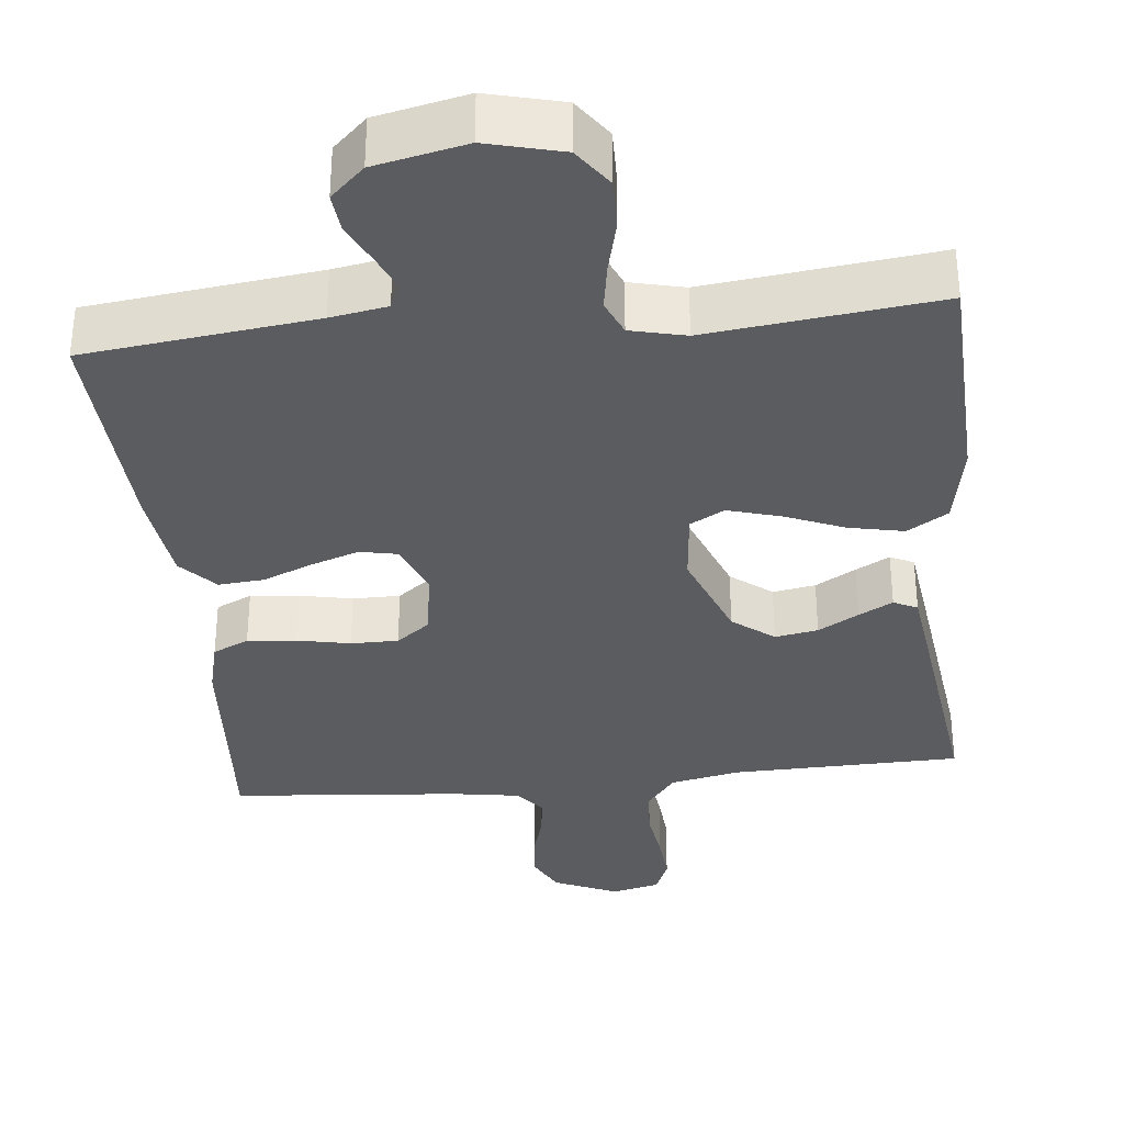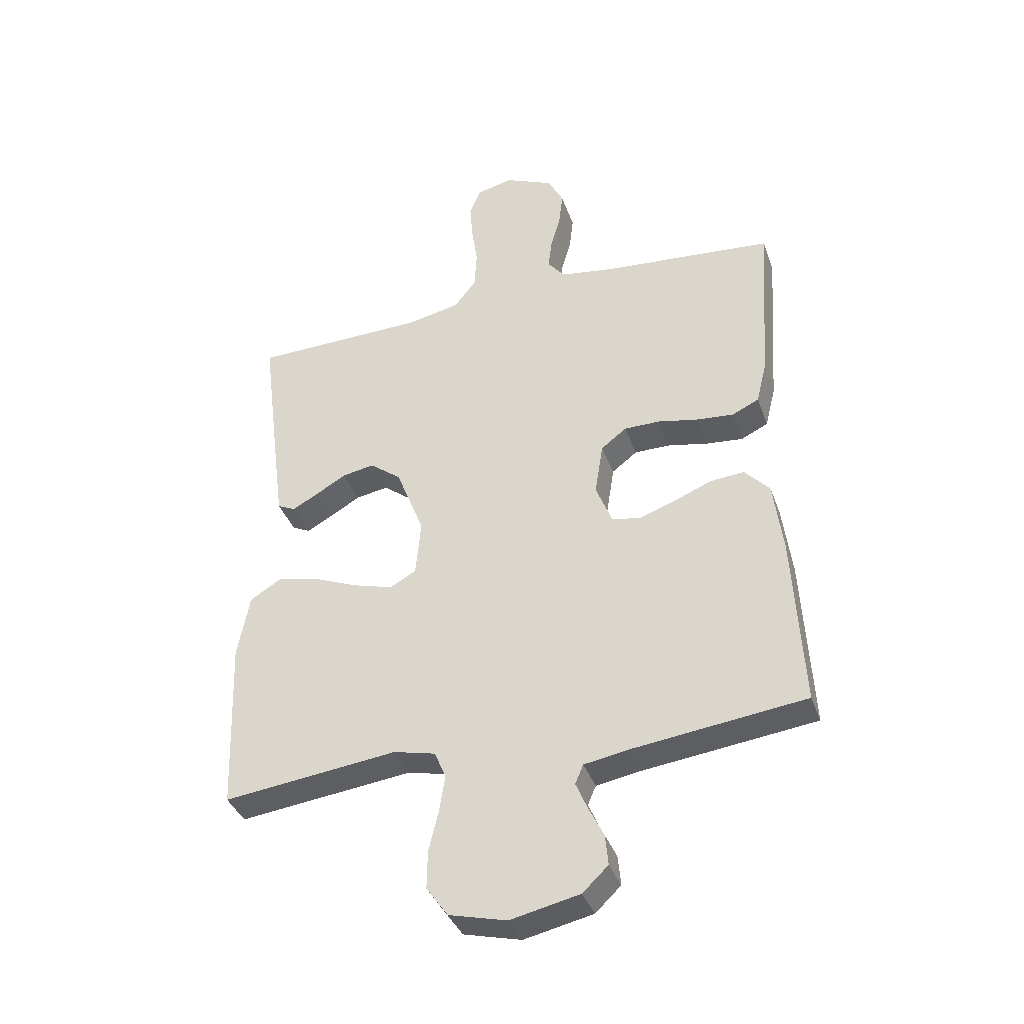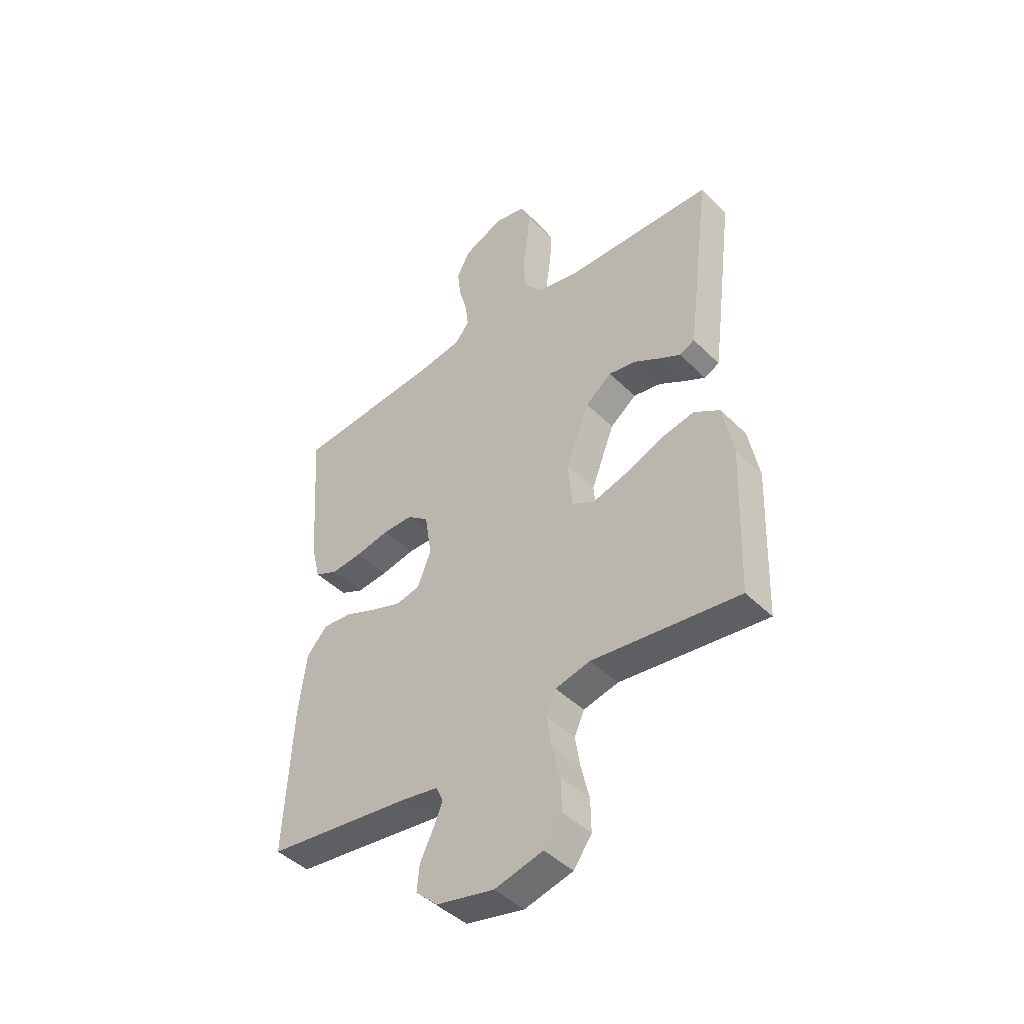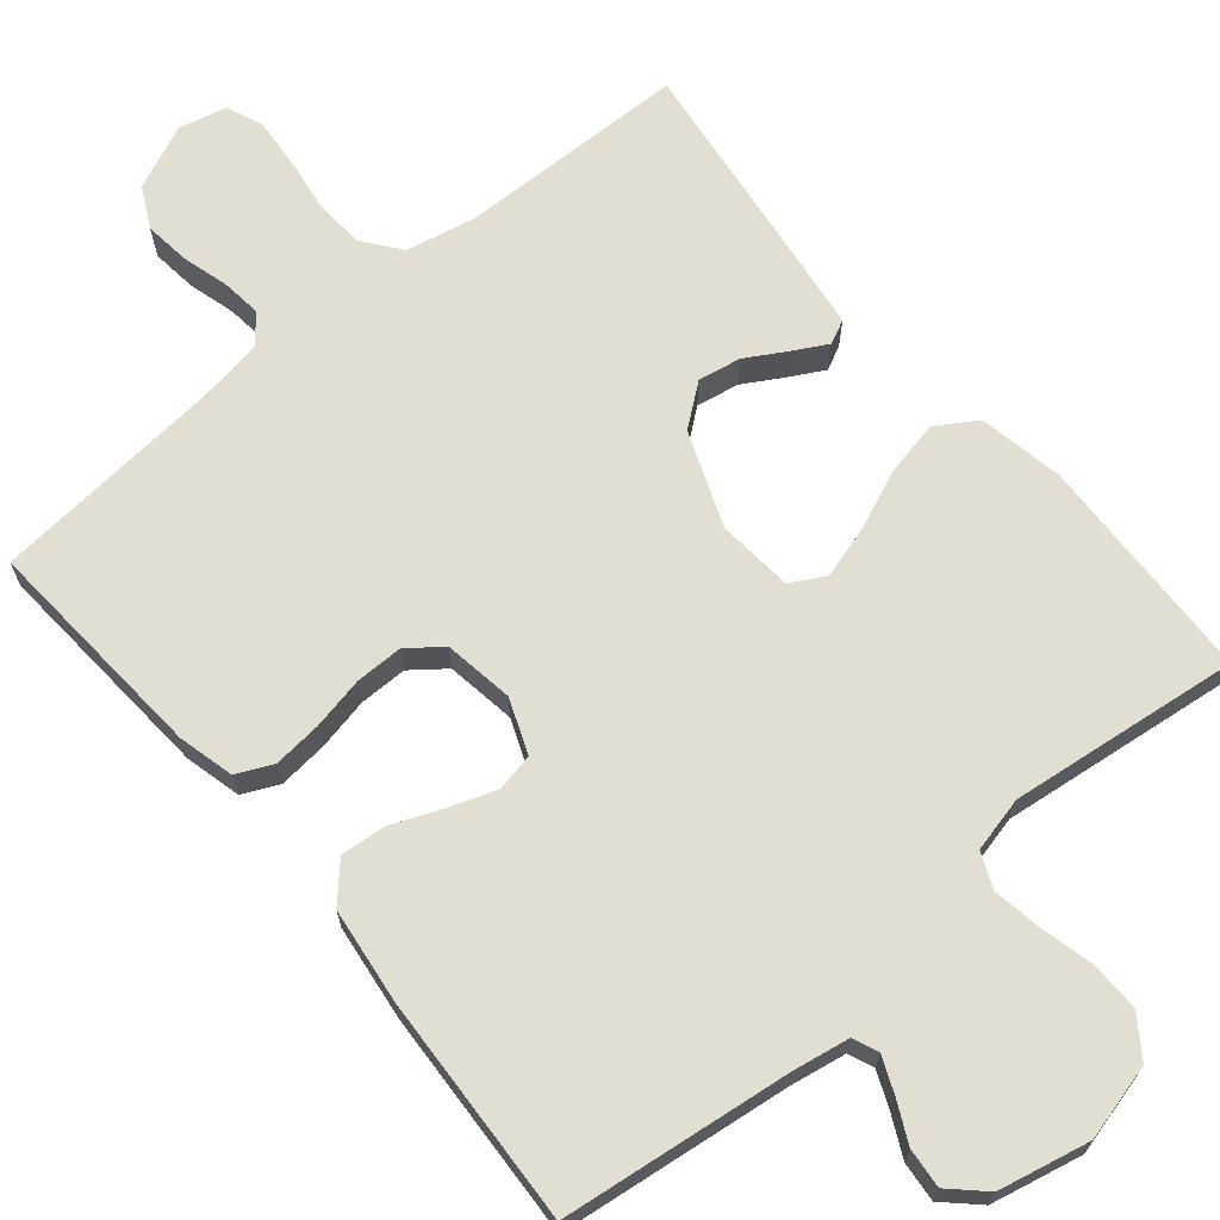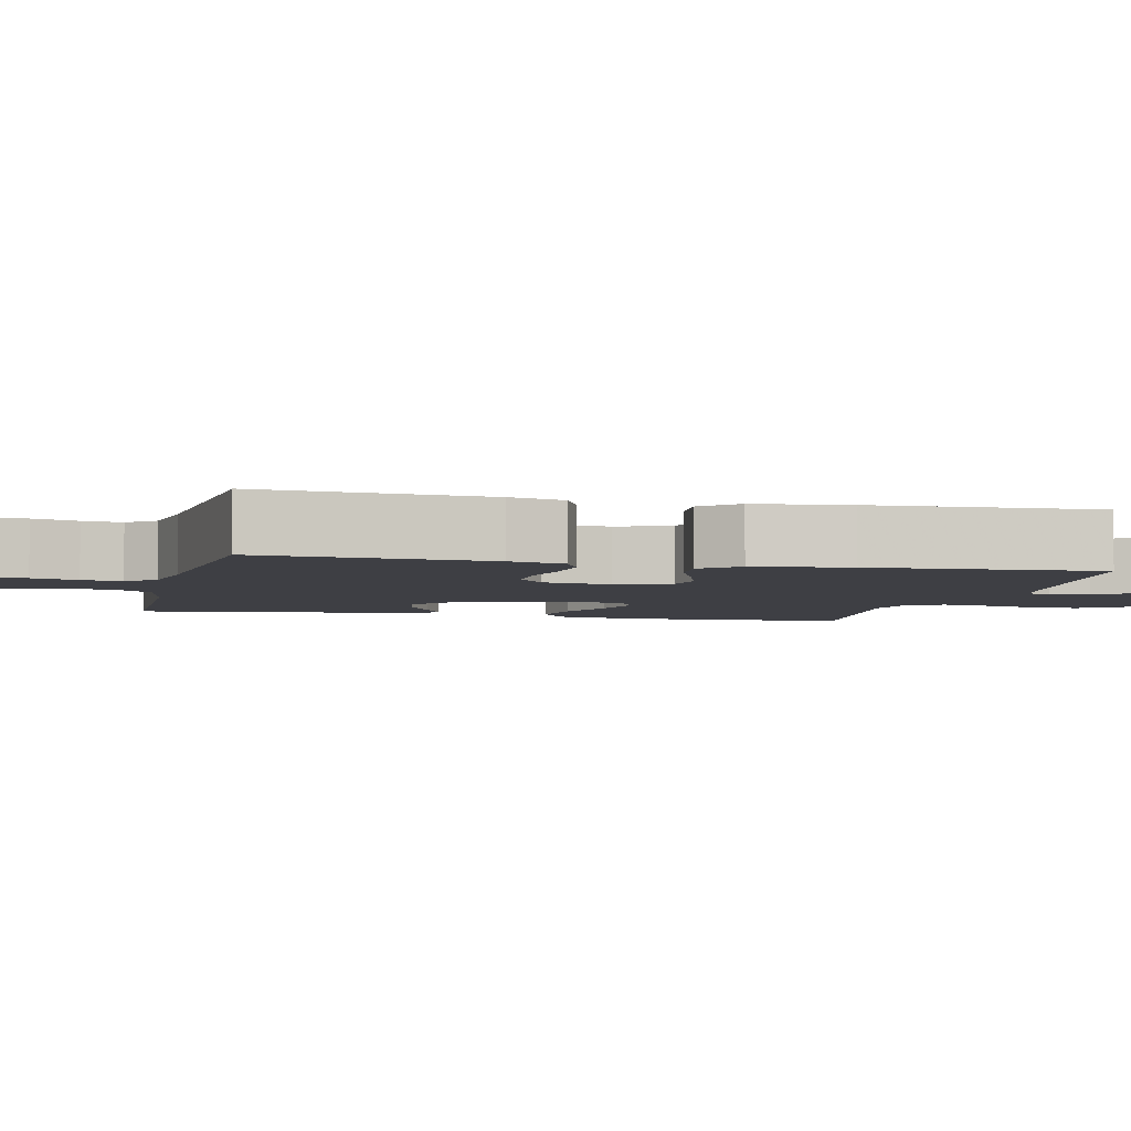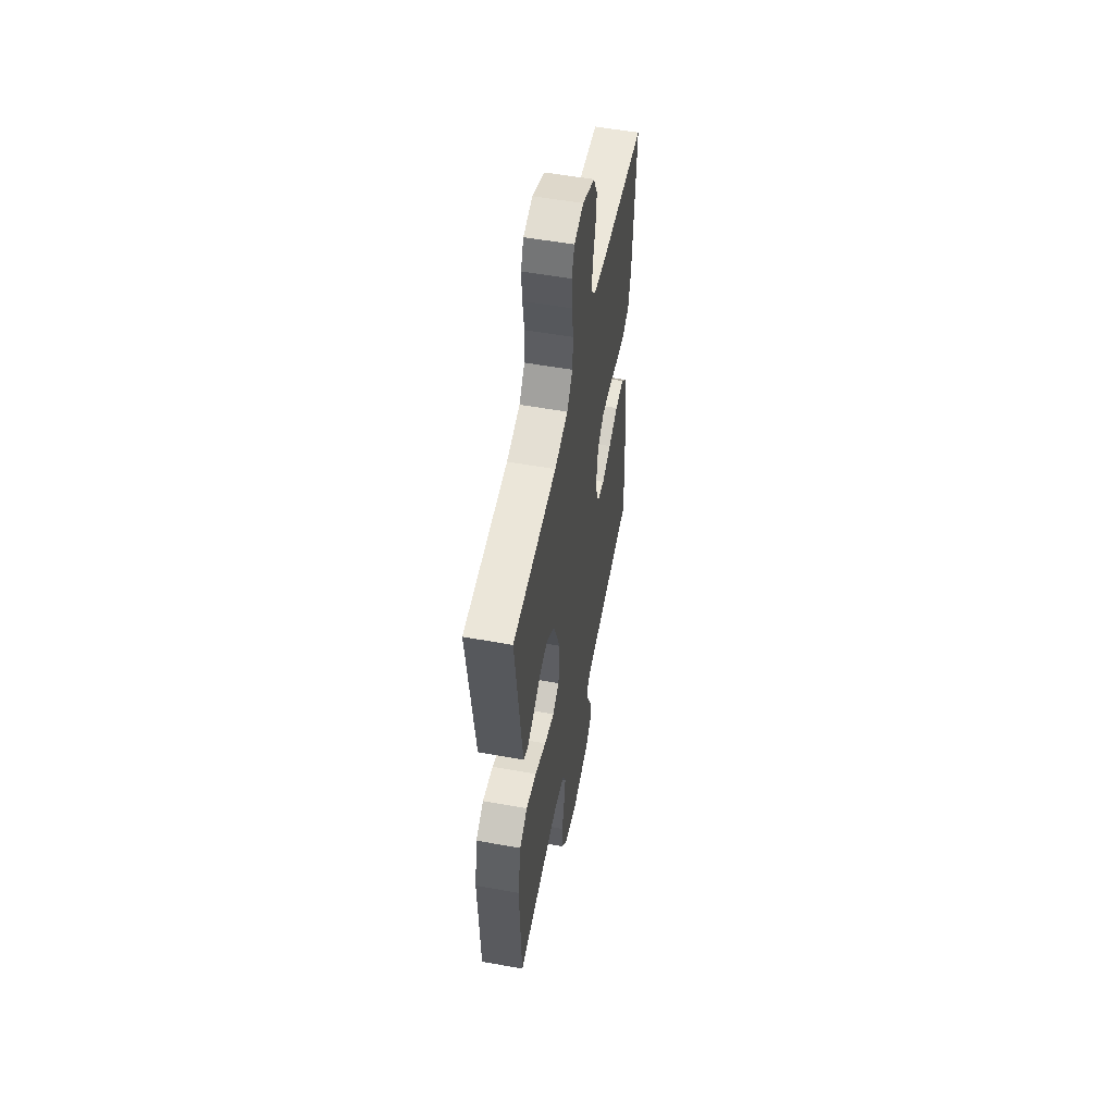
<metadata>
{"format":"obj","ext":"obj","renderer":"f3d","projection":"perspective","resolution":1024,"background":"white","views":[{"elev":-34.4,"azim":-174.1,"up":"+Y"},{"elev":-37.8,"azim":18.5,"up":"+Z"},{"elev":-44.6,"azim":-138.7,"up":"+Z"},{"elev":67.8,"azim":140.1,"up":"+Y"},{"elev":-4.4,"azim":76.6,"up":"+Y"},{"elev":54.3,"azim":-79.1,"up":"+Z"}]}
</metadata>
<code>
v 0.5 0.07 -0.5
v 0.2 0.07 -0.537
v 0.126 0.07 -0.55
v 0.112 0.07 -0.583
v 0.132 0.07 -0.63
v 0.158 0.07 -0.683
v 0.163 0.07 -0.735
v 0.119 0.07 -0.777
v 0 0.07 -0.803
v -0.099 0.07 -0.778
v -0.136 0.07 -0.726
v -0.135 0.07 -0.66
v -0.118 0.07 -0.59
v -0.108 0.07 -0.527
v -0.128 0.07 -0.481
v -0.2 0.07 -0.464
v -0.5 0.07 -0.5
v -0.511 0.07 -0.2
v -0.49 0.07 -0.089
v -0.437 0.07 -0.056
v -0.365 0.07 -0.071
v -0.288 0.07 -0.103
v -0.219 0.07 -0.123
v -0.174 0.07 -0.098
v -0.165 0.07 0
v -0.213 0.07 0.124
v -0.267 0.07 0.166
v -0.323 0.07 0.156
v -0.376 0.07 0.125
v -0.42 0.07 0.101
v -0.451 0.07 0.116
v -0.462 0.07 0.2
v -0.5 0.07 0.5
v -0.2 0.07 0.507
v -0.109 0.07 0.526
v -0.071 0.07 0.575
v -0.067 0.07 0.641
v -0.077 0.07 0.712
v -0.082 0.07 0.777
v -0.063 0.07 0.824
v 0 0.07 0.839
v 0.084 0.07 0.802
v 0.111 0.07 0.749
v 0.104 0.07 0.689
v 0.087 0.07 0.629
v 0.081 0.07 0.577
v 0.111 0.07 0.54
v 0.2 0.07 0.526
v 0.5 0.07 0.5
v 0.479 0.07 0.2
v 0.461 0.07 0.127
v 0.414 0.07 0.105
v 0.35 0.07 0.111
v 0.281 0.07 0.125
v 0.219 0.07 0.125
v 0.175 0.07 0.091
v 0.161 0.07 0
v 0.189 0.07 -0.071
v 0.238 0.07 -0.081
v 0.301 0.07 -0.059
v 0.366 0.07 -0.032
v 0.425 0.07 -0.027
v 0.468 0.07 -0.074
v 0.484 0.07 -0.2
v 0.5 0 -0.5
v 0.2 0 -0.537
v 0.126 0 -0.55
v 0.112 0 -0.583
v 0.132 0 -0.63
v 0.158 0 -0.683
v 0.163 0 -0.735
v 0.119 0 -0.777
v 0 0 -0.803
v -0.099 0 -0.778
v -0.136 0 -0.726
v -0.135 0 -0.66
v -0.118 0 -0.59
v -0.108 0 -0.527
v -0.128 0 -0.481
v -0.2 0 -0.464
v -0.5 0 -0.5
v -0.511 0 -0.2
v -0.49 0 -0.089
v -0.437 0 -0.056
v -0.365 0 -0.071
v -0.288 0 -0.103
v -0.219 0 -0.123
v -0.174 0 -0.098
v -0.165 0 0
v -0.213 0 0.124
v -0.267 0 0.166
v -0.323 0 0.156
v -0.376 0 0.125
v -0.42 0 0.101
v -0.451 0 0.116
v -0.462 0 0.2
v -0.5 0 0.5
v -0.2 0 0.507
v -0.109 0 0.526
v -0.071 0 0.575
v -0.067 0 0.641
v -0.077 0 0.712
v -0.082 0 0.777
v -0.063 0 0.824
v 0 0 0.839
v 0.084 0 0.802
v 0.111 0 0.749
v 0.104 0 0.689
v 0.087 0 0.629
v 0.081 0 0.577
v 0.111 0 0.54
v 0.2 0 0.526
v 0.5 0 0.5
v 0.479 0 0.2
v 0.461 0 0.127
v 0.414 0 0.105
v 0.35 0 0.111
v 0.281 0 0.125
v 0.219 0 0.125
v 0.175 0 0.091
v 0.161 0 0
v 0.189 0 -0.071
v 0.238 0 -0.081
v 0.301 0 -0.059
v 0.366 0 -0.032
v 0.425 0 -0.027
v 0.468 0 -0.074
v 0.484 0 -0.2
f 63 64 1 2
f 60 61 62 63
f 59 60 63 2
f 58 59 2 3
f 57 58 3 4
f 51 52 53 54
f 51 54 55
f 48 49 50 51
f 47 48 51 55
f 46 47 55 56
f 42 43 44 45
f 42 45 46
f 41 42 46
f 37 38 39 40
f 37 40 41 46
f 31 32 33 34
f 31 34 35
f 28 29 30 31
f 28 31 35
f 27 28 35 36
f 19 20 21 22
f 19 22 23
f 16 17 18 19
f 15 16 19 23
f 14 15 23 24
f 10 11 12 13
f 10 13 14
f 9 10 14
f 5 6 7 8
f 4 5 8 9
f 57 4 9 14
f 36 37 46 56
f 26 27 36 56
f 25 26 56 57
f 14 24 25 57
f 66 65 128 127
f 127 126 125 124
f 66 127 124 123
f 67 66 123 122
f 68 67 122 121
f 118 117 116 115
f 119 118 115
f 115 114 113 112
f 119 115 112 111
f 120 119 111 110
f 109 108 107 106
f 110 109 106
f 110 106 105
f 104 103 102 101
f 110 105 104 101
f 98 97 96 95
f 99 98 95
f 95 94 93 92
f 99 95 92
f 100 99 92 91
f 86 85 84 83
f 87 86 83
f 83 82 81 80
f 87 83 80 79
f 88 87 79 78
f 77 76 75 74
f 78 77 74
f 78 74 73
f 72 71 70 69
f 73 72 69 68
f 78 73 68 121
f 120 110 101 100
f 120 100 91 90
f 121 120 90 89
f 121 89 88 78
f 1 65 66 2
f 2 66 67 3
f 3 67 68 4
f 4 68 69 5
f 5 69 70 6
f 6 70 71 7
f 7 71 72 8
f 8 72 73 9
f 9 73 74 10
f 10 74 75 11
f 11 75 76 12
f 12 76 77 13
f 13 77 78 14
f 14 78 79 15
f 15 79 80 16
f 16 80 81 17
f 17 81 82 18
f 18 82 83 19
f 19 83 84 20
f 20 84 85 21
f 21 85 86 22
f 22 86 87 23
f 23 87 88 24
f 24 88 89 25
f 25 89 90 26
f 26 90 91 27
f 27 91 92 28
f 28 92 93 29
f 29 93 94 30
f 30 94 95 31
f 31 95 96 32
f 32 96 97 33
f 33 97 98 34
f 34 98 99 35
f 35 99 100 36
f 36 100 101 37
f 37 101 102 38
f 38 102 103 39
f 39 103 104 40
f 40 104 105 41
f 41 105 106 42
f 42 106 107 43
f 43 107 108 44
f 44 108 109 45
f 45 109 110 46
f 46 110 111 47
f 47 111 112 48
f 48 112 113 49
f 49 113 114 50
f 50 114 115 51
f 51 115 116 52
f 52 116 117 53
f 53 117 118 54
f 54 118 119 55
f 55 119 120 56
f 56 120 121 57
f 57 121 122 58
f 58 122 123 59
f 59 123 124 60
f 60 124 125 61
f 61 125 126 62
f 62 126 127 63
f 63 127 128 64
f 64 128 65 1

</code>
